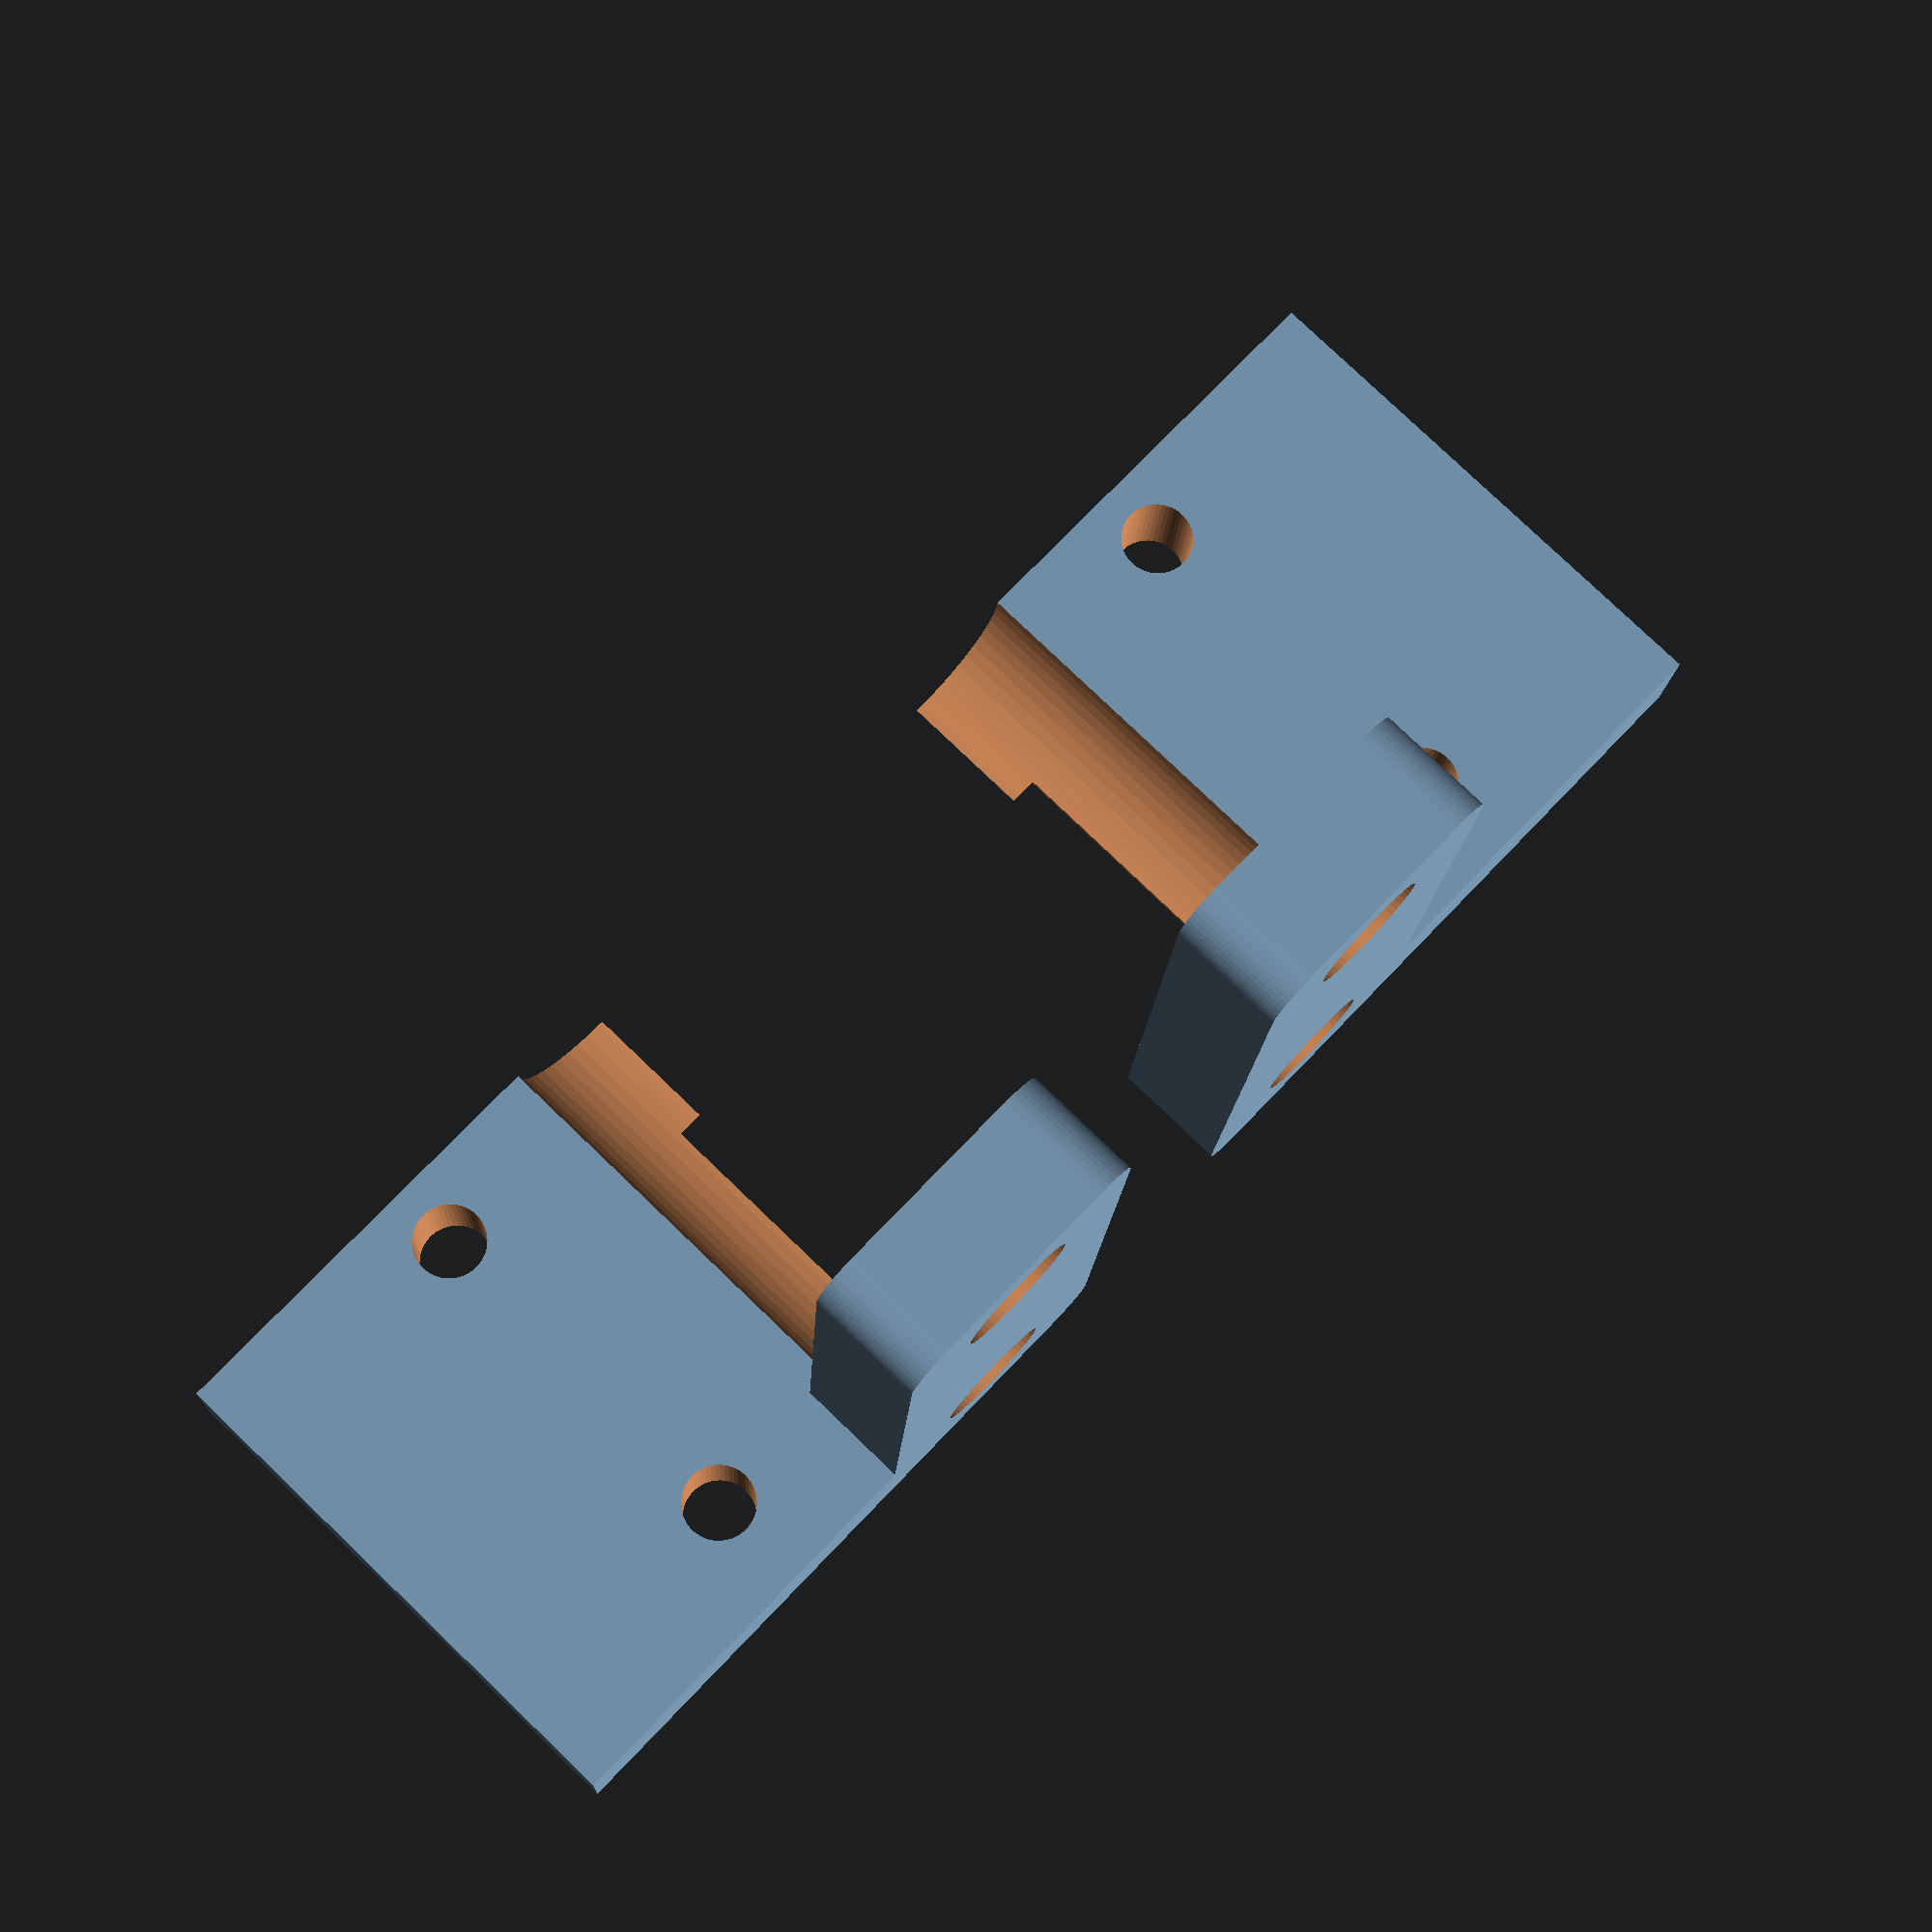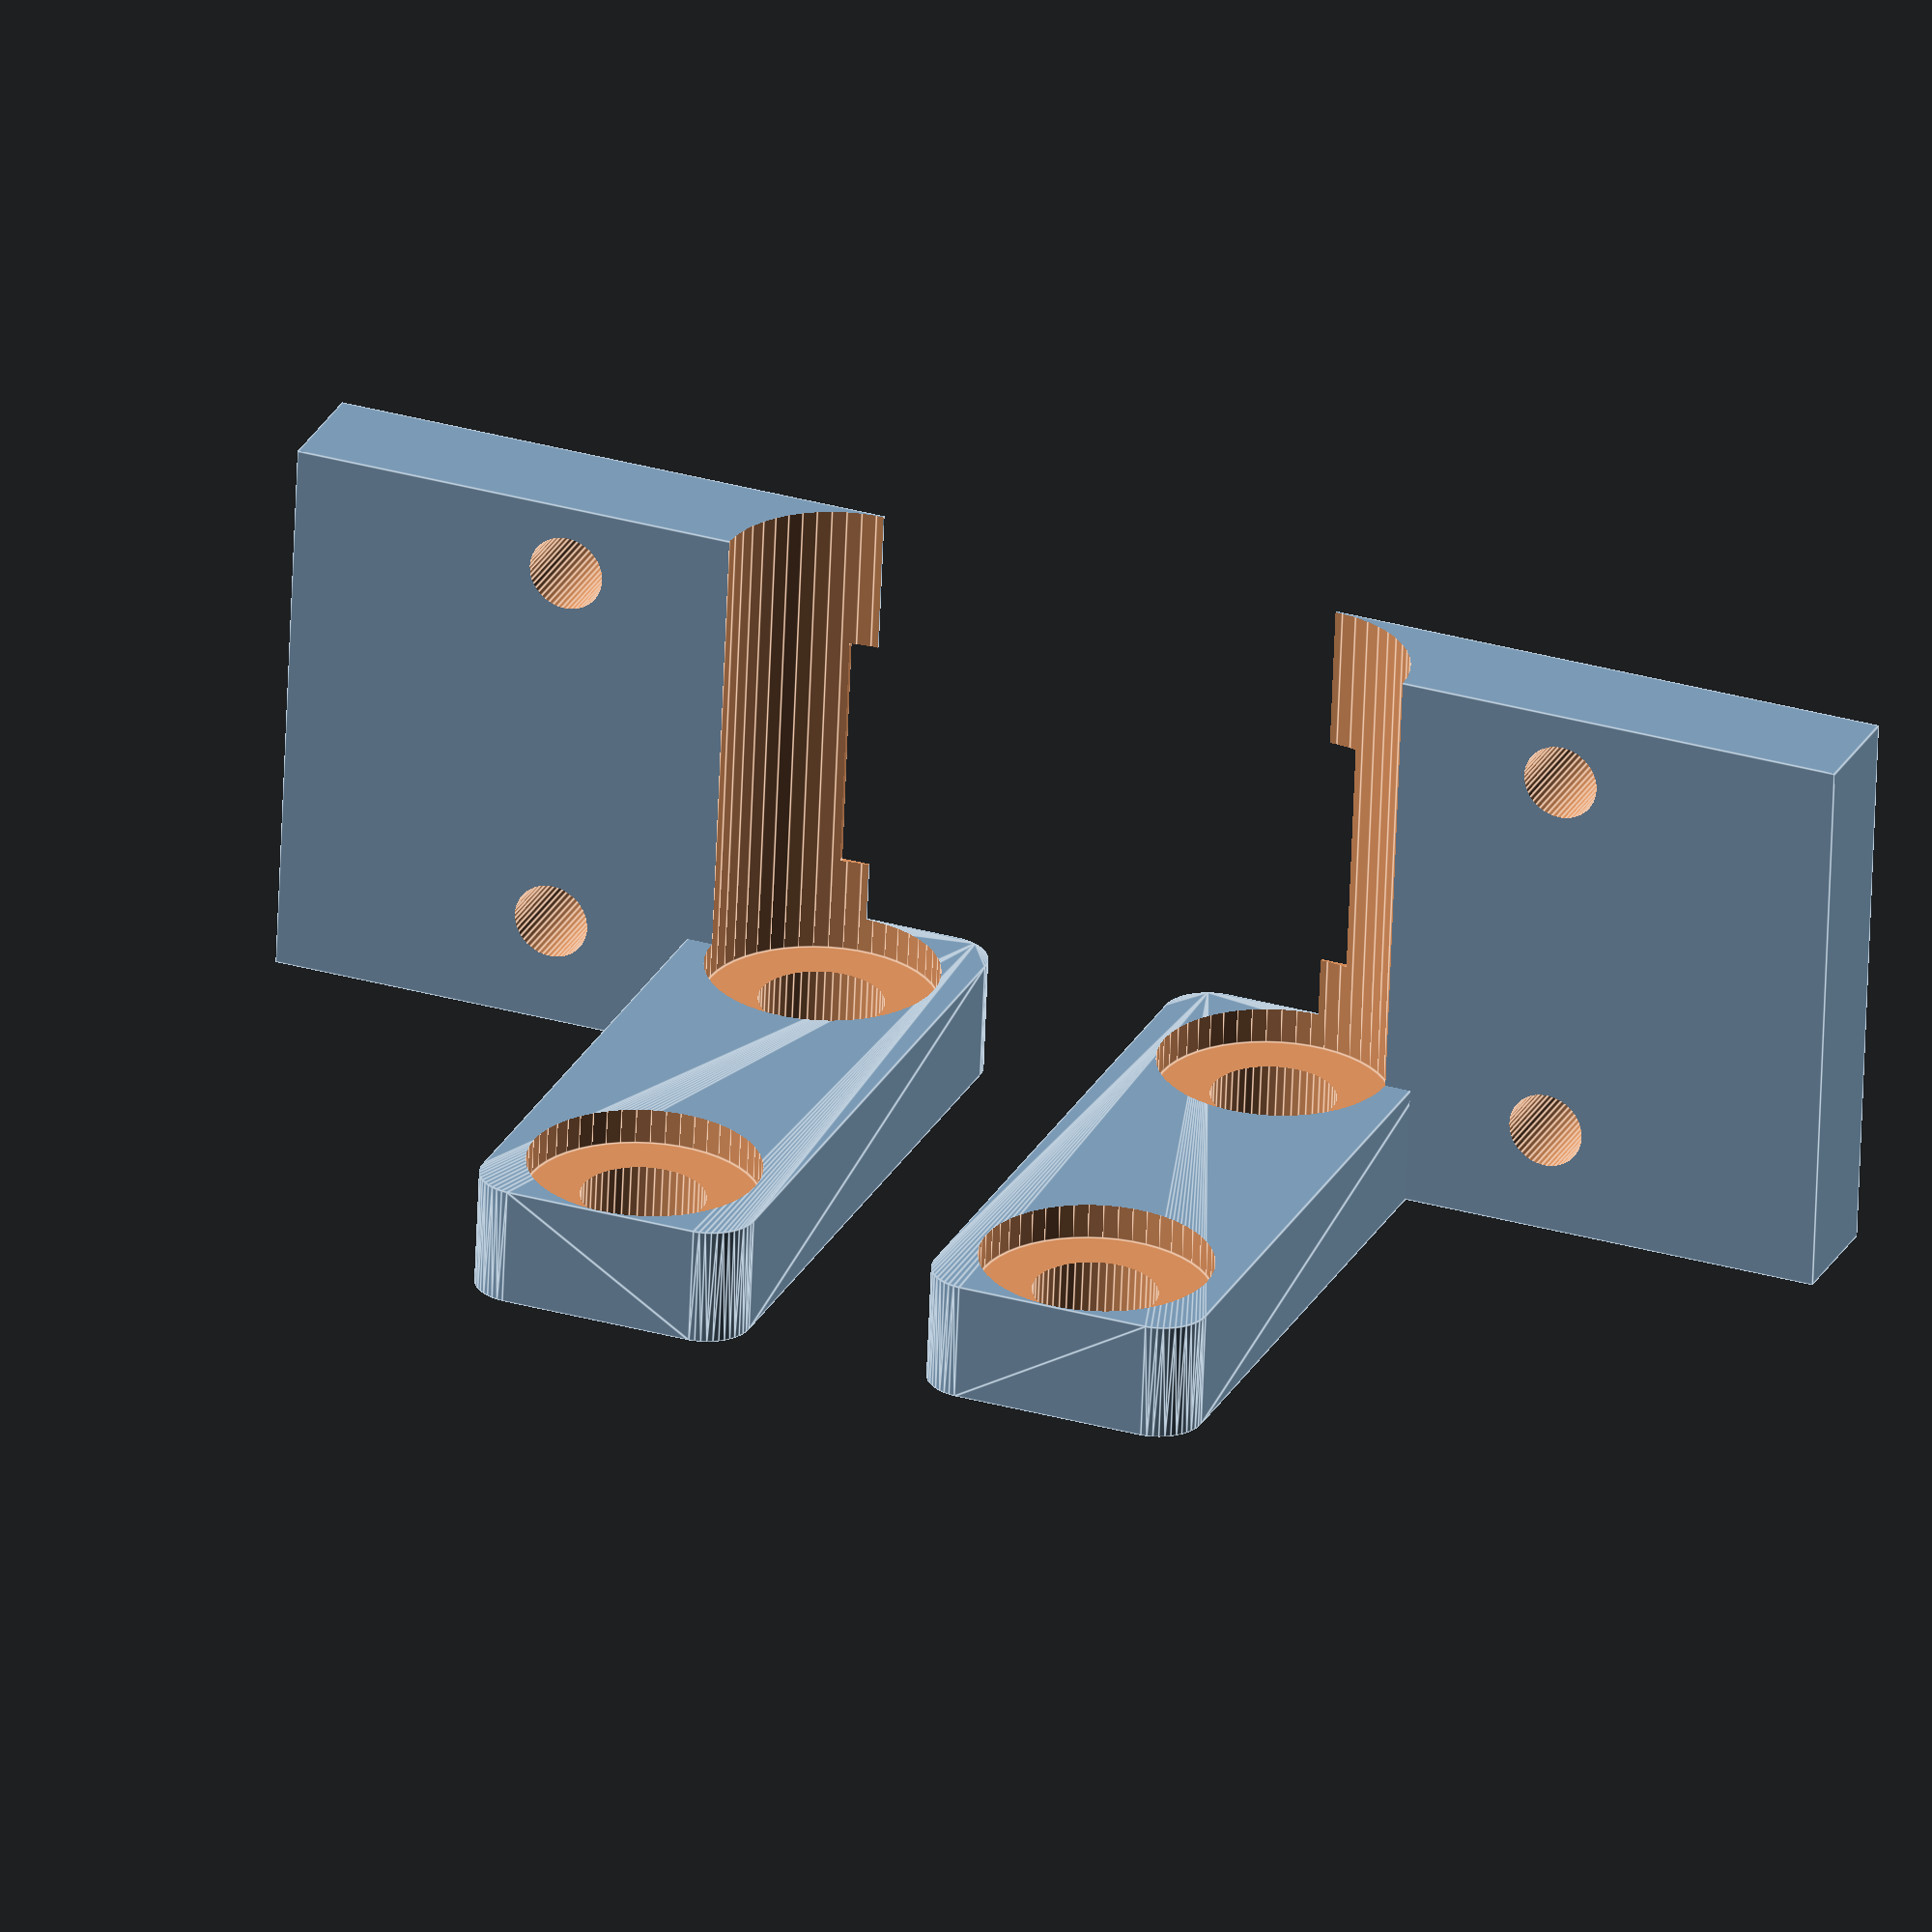
<openscad>
pl_hole_d = 5.25;
pl_hole_sep = 20;

belt_mid_h = 12.5;
belt_w = 10;

cl_hole_d = 3.2;
cl_hole_sep = 16;
cl_sep=63;
th = 4;

$fn=50;

module screw_hole() {
    d_screw_head = 9.8;
    d_screw_bore = pl_hole_d;
    cylinder(h=50,d=d_screw_bore,center=true);
    translate([0,0,20]) cylinder(h=40,d=d_screw_head,center=true);
}

module belt_clamp() {
    difference() {
	union() {
	    //translate([-25,0,0]) cube(size=[50,th,th]);
	    translate([-24,0,0])
	    cube(size=[24,th+1,belt_mid_h+(cl_hole_sep/2)+3]);

	    for (y = [0,pl_hole_sep]) {
		minkowski() {
		    translate([0,5+pl_hole_sep/2,0.0001]) cube([8,6+pl_hole_sep,0.0001],center=true);
		    cylinder(r=2,h=5);
		}
	    }
	}
	for (x = [-50.8:5.08:50.8]) {
	    translate([x-1.2,-0.1,belt_mid_h-belt_w/2])
	    cube(size=[2.4,1.4,belt_w]);
	}
	for (z = [-cl_hole_sep/2,cl_hole_sep/2]) {
	    translate([-12,0,z+belt_mid_h])
	    rotate([90,0,0])
	    cylinder(d=cl_hole_d,h=20,center=true);
	}
		    

	for (y = [0,pl_hole_sep]) {
	    translate([0,y+5,3.5]) screw_hole();
	    
	}
    }
}

belt_clamp();
translate([20,0,0]) mirror() belt_clamp();
</openscad>
<views>
elev=101.0 azim=176.5 roll=46.2 proj=p view=solid
elev=243.5 azim=21.5 roll=182.2 proj=o view=edges
</views>
